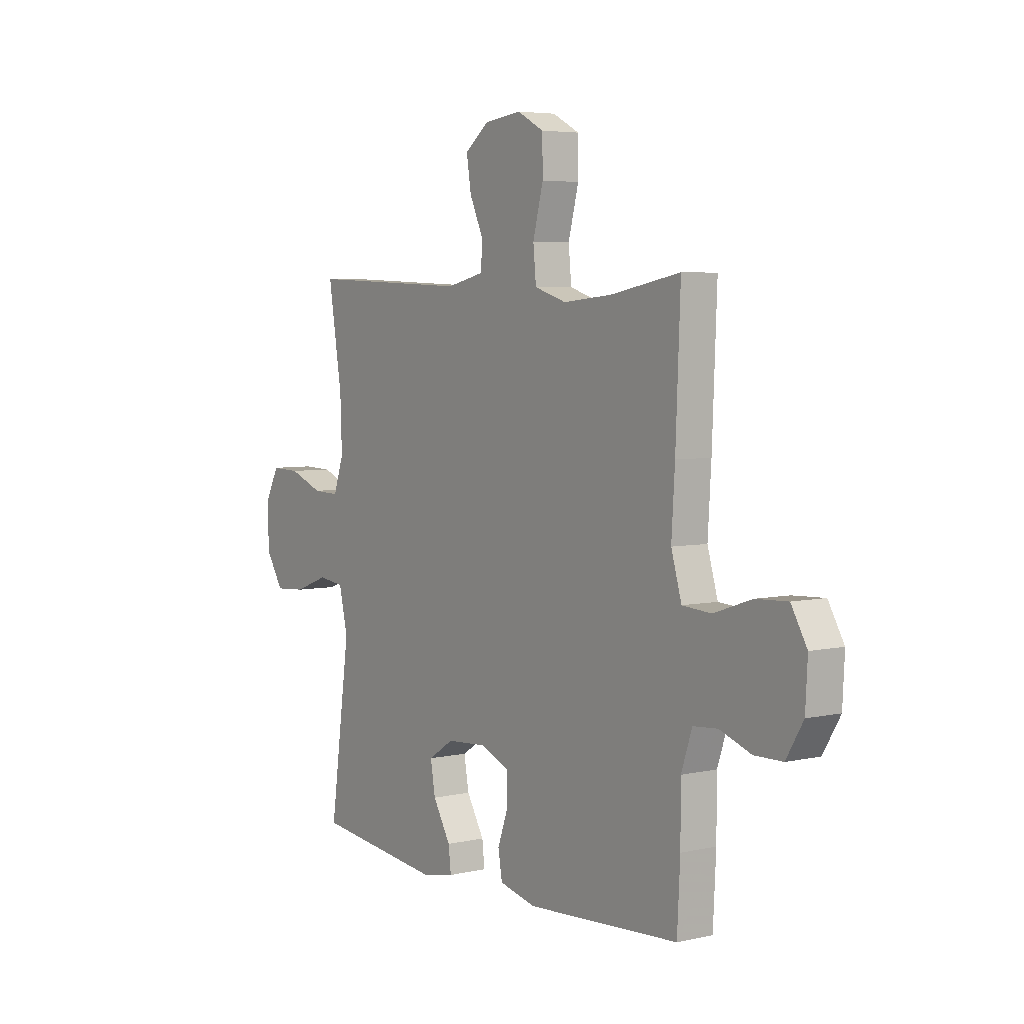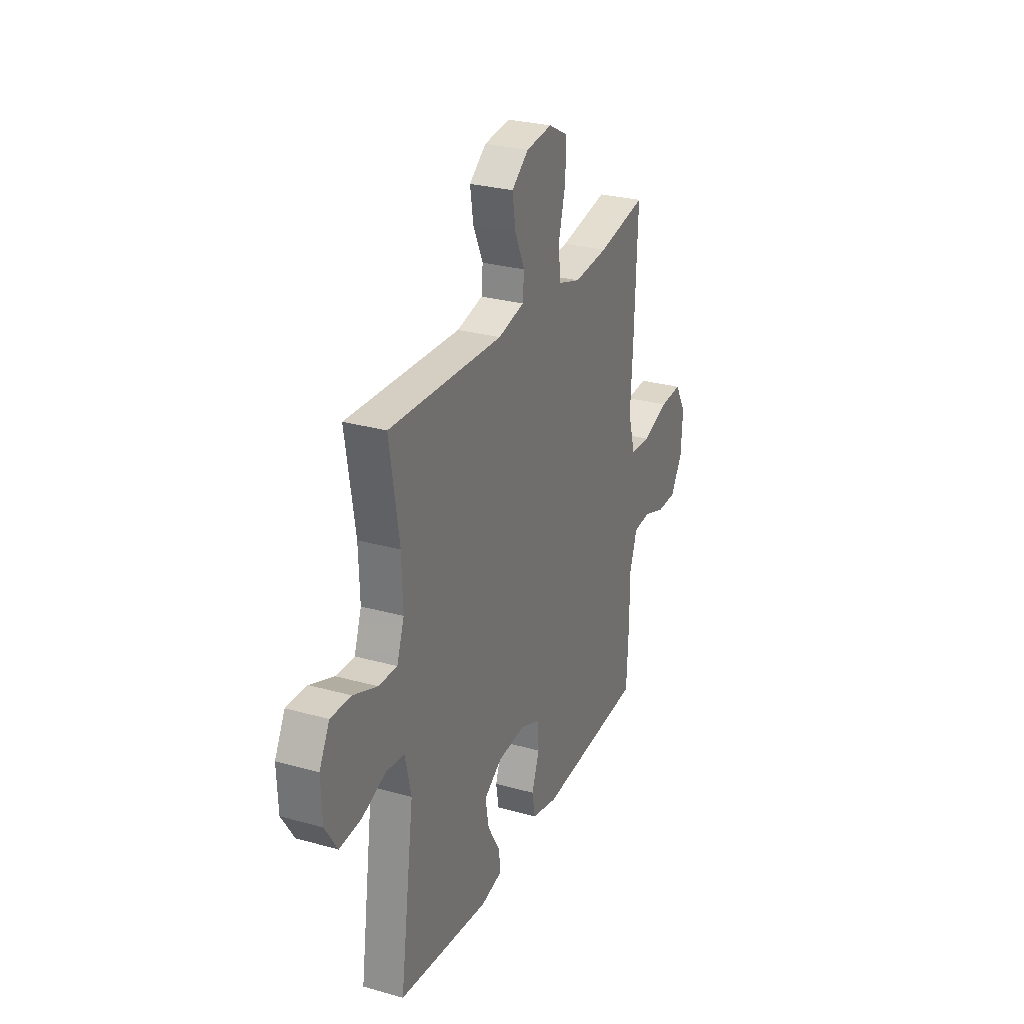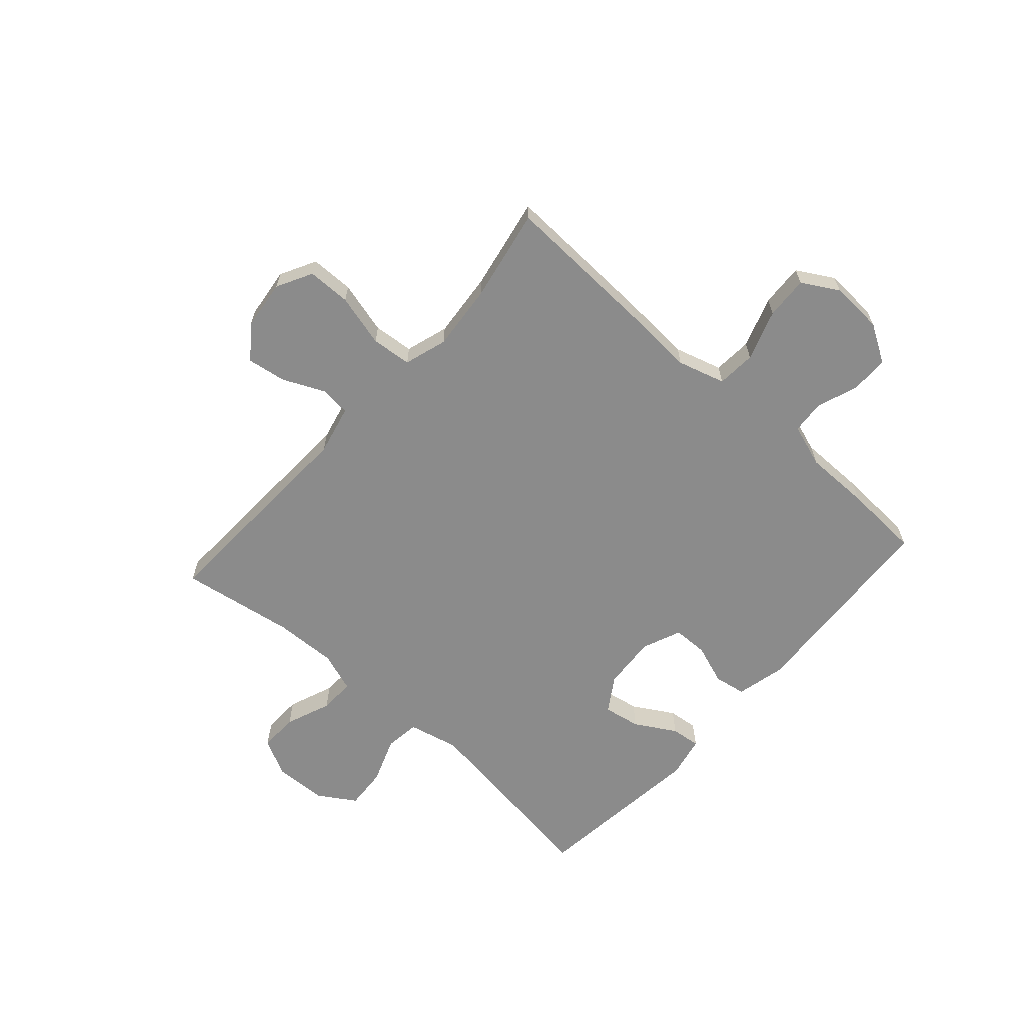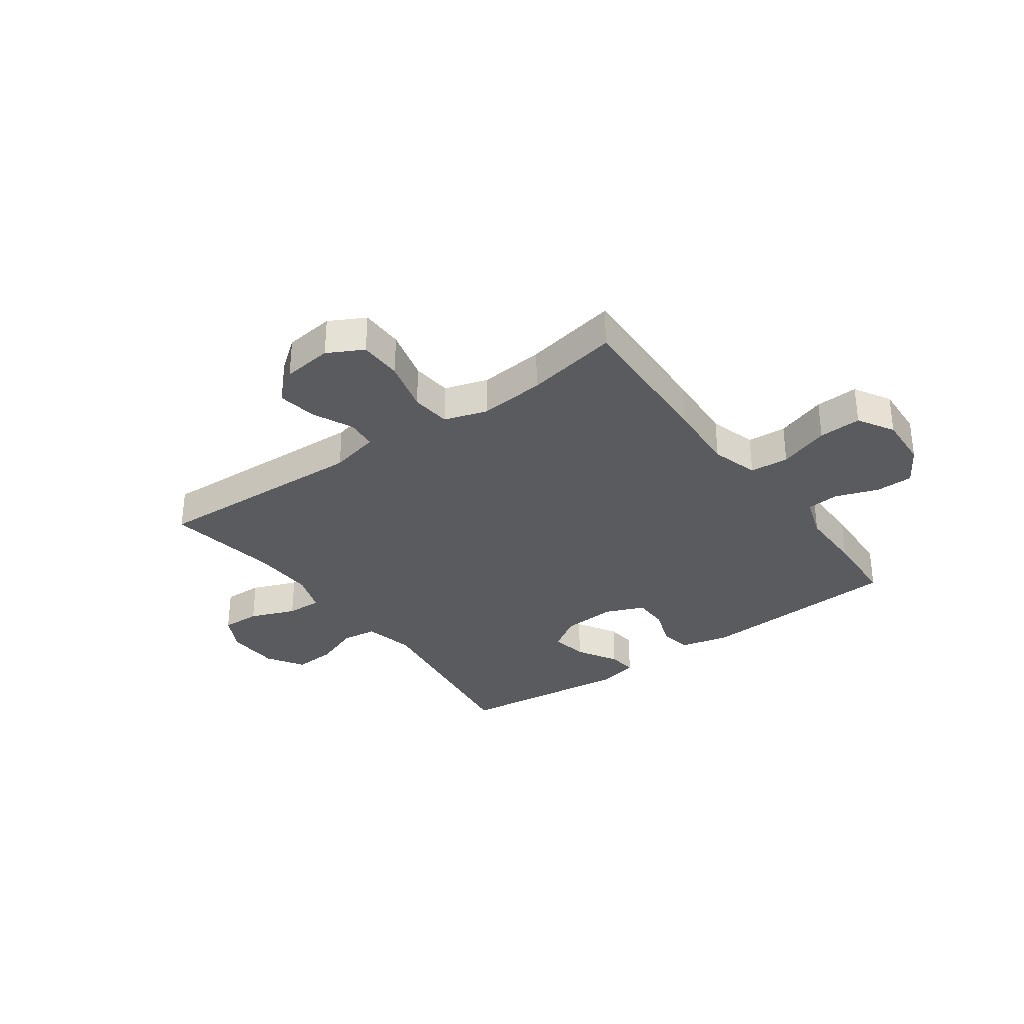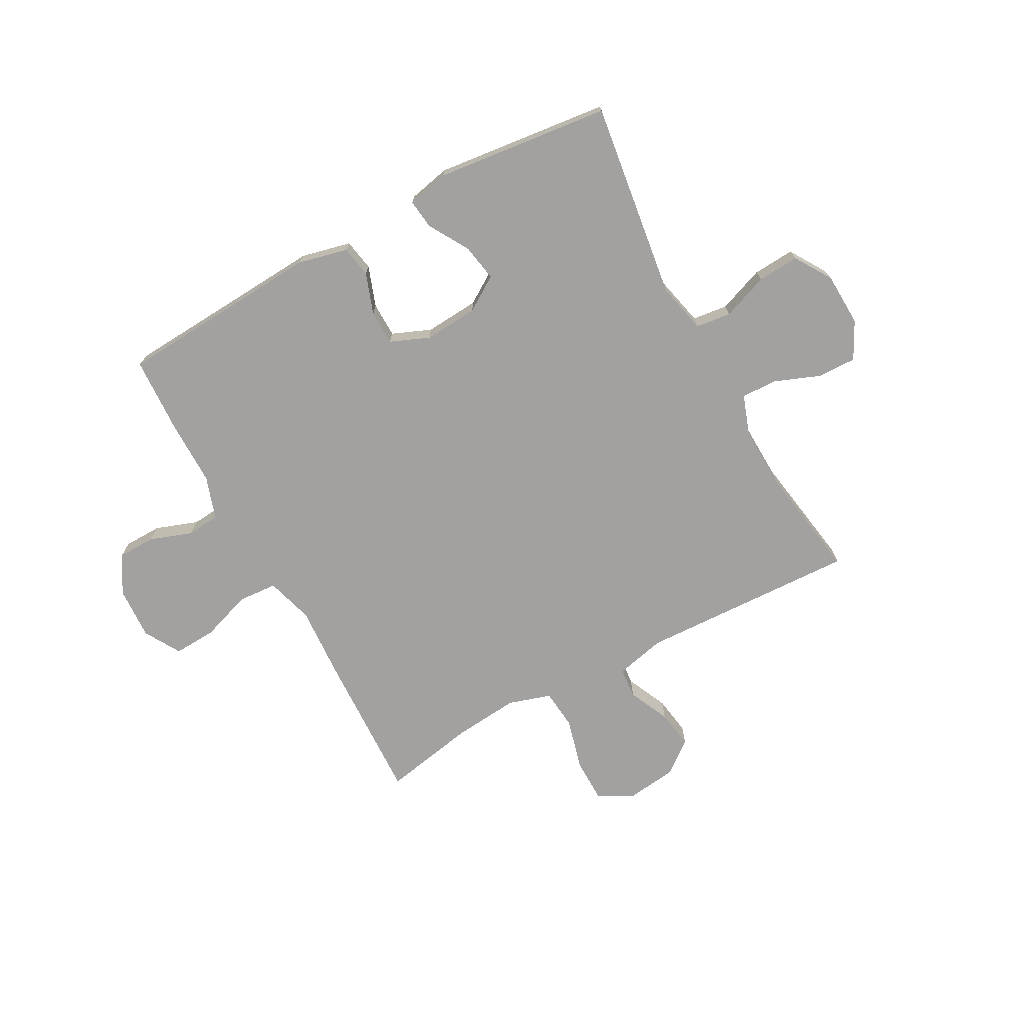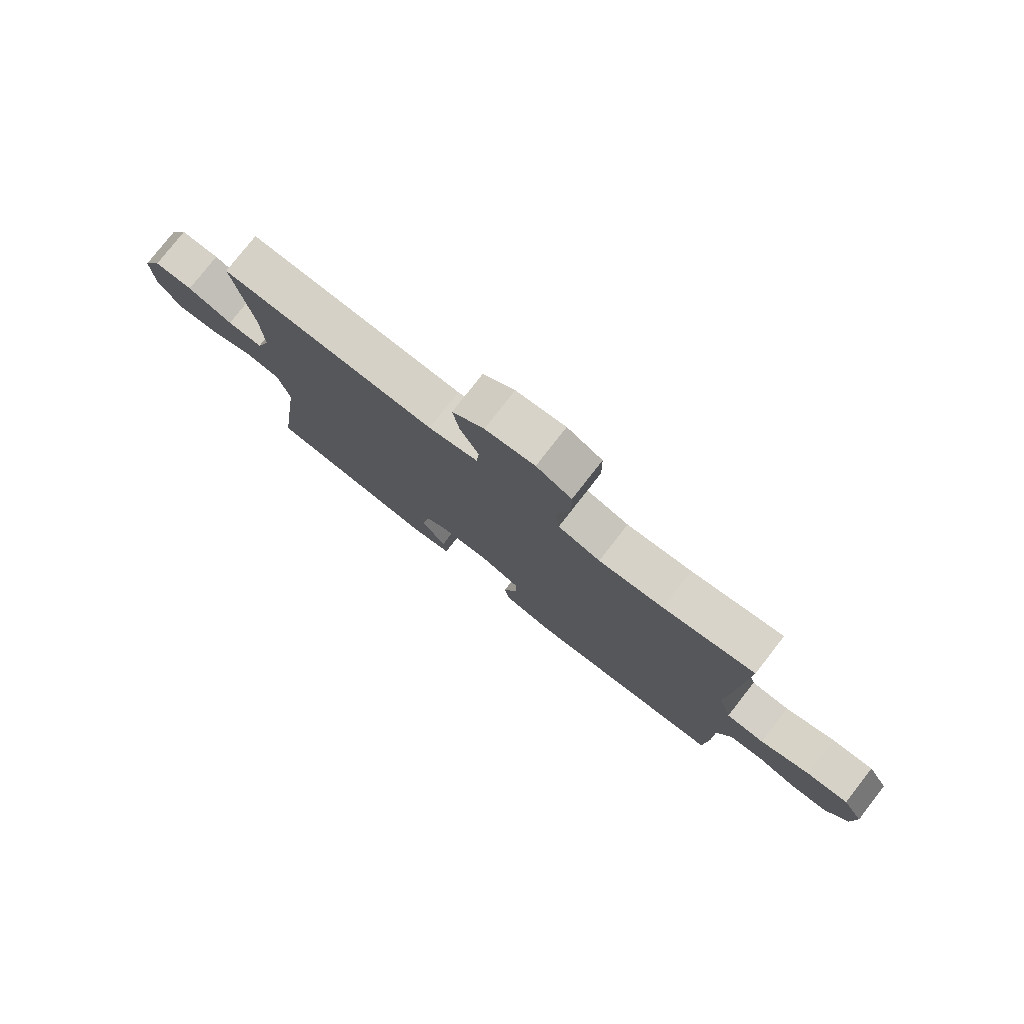
<metadata>
{"format":"obj","ext":"obj","renderer":"f3d","projection":"perspective","resolution":1024,"background":"white","views":[{"elev":5.0,"azim":54.8,"up":"+Z"},{"elev":27.8,"azim":-66.8,"up":"+Z"},{"elev":-63.9,"azim":48.2,"up":"+Y"},{"elev":-32.5,"azim":35.8,"up":"+Y"},{"elev":-72.2,"azim":-151.4,"up":"+Y"},{"elev":78.3,"azim":37.9,"up":"+Z"}]}
</metadata>
<code>
v 0.5 0.07 -0.5
v 0.131 0.07 -0.523
v 0.042 0.07 -0.502
v 0.032 0.07 -0.445
v 0.058 0.07 -0.372
v 0.057 0.07 -0.309
v -0.013 0.07 -0.28
v -0.11 0.07 -0.287
v -0.172 0.07 -0.327
v -0.16 0.07 -0.394
v -0.117 0.07 -0.467
v -0.111 0.07 -0.52
v -0.186 0.07 -0.536
v -0.5 0.07 -0.5
v -0.451 0.07 -0.146
v -0.472 0.07 -0.055
v -0.535 0.07 -0.047
v -0.618 0.07 -0.078
v -0.693 0.07 -0.083
v -0.735 0.07 -0.017
v -0.739 0.07 0.079
v -0.704 0.07 0.146
v -0.634 0.07 0.144
v -0.552 0.07 0.112
v -0.488 0.07 0.11
v -0.463 0.07 0.182
v -0.467 0.07 0.295
v -0.5 0.07 0.5
v -0.108 0.07 0.484
v -0.018 0.07 0.505
v -0.013 0.07 0.56
v -0.047 0.07 0.634
v -0.058 0.07 0.704
v 0 0.07 0.749
v 0.09 0.07 0.76
v 0.154 0.07 0.726
v 0.155 0.07 0.648
v 0.13 0.07 0.553
v 0.137 0.07 0.481
v 0.214 0.07 0.457
v 0.332 0.07 0.468
v 0.5 0.07 0.5
v 0.489 0.07 0.225
v 0.481 0.07 0.095
v 0.506 0.07 0.01
v 0.576 0.07 0.005
v 0.667 0.07 0.036
v 0.744 0.07 0.04
v 0.782 0.07 -0.025
v 0.777 0.07 -0.12
v 0.736 0.07 -0.188
v 0.668 0.07 -0.189
v 0.592 0.07 -0.162
v 0.533 0.07 -0.167
v 0.507 0.07 -0.244
v 0.507 0.07 -0.362
v 0.5 0 -0.5
v 0.131 0 -0.523
v 0.042 0 -0.502
v 0.032 0 -0.445
v 0.058 0 -0.372
v 0.057 0 -0.309
v -0.013 0 -0.28
v -0.11 0 -0.287
v -0.172 0 -0.327
v -0.16 0 -0.394
v -0.117 0 -0.467
v -0.111 0 -0.52
v -0.186 0 -0.536
v -0.5 0 -0.5
v -0.451 0 -0.146
v -0.472 0 -0.055
v -0.535 0 -0.047
v -0.618 0 -0.078
v -0.693 0 -0.083
v -0.735 0 -0.017
v -0.739 0 0.079
v -0.704 0 0.146
v -0.634 0 0.144
v -0.552 0 0.112
v -0.488 0 0.11
v -0.463 0 0.182
v -0.467 0 0.295
v -0.5 0 0.5
v -0.108 0 0.484
v -0.018 0 0.505
v -0.013 0 0.56
v -0.047 0 0.634
v -0.058 0 0.704
v 0 0 0.749
v 0.09 0 0.76
v 0.154 0 0.726
v 0.155 0 0.648
v 0.13 0 0.553
v 0.137 0 0.481
v 0.214 0 0.457
v 0.332 0 0.468
v 0.5 0 0.5
v 0.489 0 0.225
v 0.481 0 0.095
v 0.506 0 0.01
v 0.576 0 0.005
v 0.667 0 0.036
v 0.744 0 0.04
v 0.782 0 -0.025
v 0.777 0 -0.12
v 0.736 0 -0.188
v 0.668 0 -0.189
v 0.592 0 -0.162
v 0.533 0 -0.167
v 0.507 0 -0.244
v 0.507 0 -0.362
f 55 56 1 2
f 54 55 2 3
f 50 51 52 53
f 50 53 54
f 49 50 54
f 46 47 48 49
f 45 46 49 54
f 44 45 54 3
f 41 42 43 44
f 40 41 44 3
f 35 36 37 38
f 35 38 39
f 34 35 39
f 31 32 33 34
f 31 34 39
f 30 31 39
f 29 30 39 40
f 27 28 29 40
f 21 22 23 24
f 21 24 25
f 20 21 25
f 17 18 19 20
f 16 17 20 25
f 15 16 25 26
f 13 14 15
f 10 11 12 13
f 9 10 13 15
f 8 9 15 26
f 3 4 5
f 40 3 5
f 40 5 6
f 27 40 6 7
f 7 8 26 27
f 58 57 112 111
f 59 58 111 110
f 109 108 107 106
f 110 109 106
f 110 106 105
f 105 104 103 102
f 110 105 102 101
f 59 110 101 100
f 100 99 98 97
f 59 100 97 96
f 94 93 92 91
f 95 94 91
f 95 91 90
f 90 89 88 87
f 95 90 87
f 95 87 86
f 96 95 86 85
f 96 85 84 83
f 80 79 78 77
f 81 80 77
f 81 77 76
f 76 75 74 73
f 81 76 73 72
f 82 81 72 71
f 71 70 69
f 69 68 67 66
f 71 69 66 65
f 82 71 65 64
f 61 60 59
f 61 59 96
f 62 61 96
f 63 62 96 83
f 83 82 64 63
f 1 57 58 2
f 2 58 59 3
f 3 59 60 4
f 4 60 61 5
f 5 61 62 6
f 6 62 63 7
f 7 63 64 8
f 8 64 65 9
f 9 65 66 10
f 10 66 67 11
f 11 67 68 12
f 12 68 69 13
f 13 69 70 14
f 14 70 71 15
f 15 71 72 16
f 16 72 73 17
f 17 73 74 18
f 18 74 75 19
f 19 75 76 20
f 20 76 77 21
f 21 77 78 22
f 22 78 79 23
f 23 79 80 24
f 24 80 81 25
f 25 81 82 26
f 26 82 83 27
f 27 83 84 28
f 28 84 85 29
f 29 85 86 30
f 30 86 87 31
f 31 87 88 32
f 32 88 89 33
f 33 89 90 34
f 34 90 91 35
f 35 91 92 36
f 36 92 93 37
f 37 93 94 38
f 38 94 95 39
f 39 95 96 40
f 40 96 97 41
f 41 97 98 42
f 42 98 99 43
f 43 99 100 44
f 44 100 101 45
f 45 101 102 46
f 46 102 103 47
f 47 103 104 48
f 48 104 105 49
f 49 105 106 50
f 50 106 107 51
f 51 107 108 52
f 52 108 109 53
f 53 109 110 54
f 54 110 111 55
f 55 111 112 56
f 56 112 57 1

</code>
